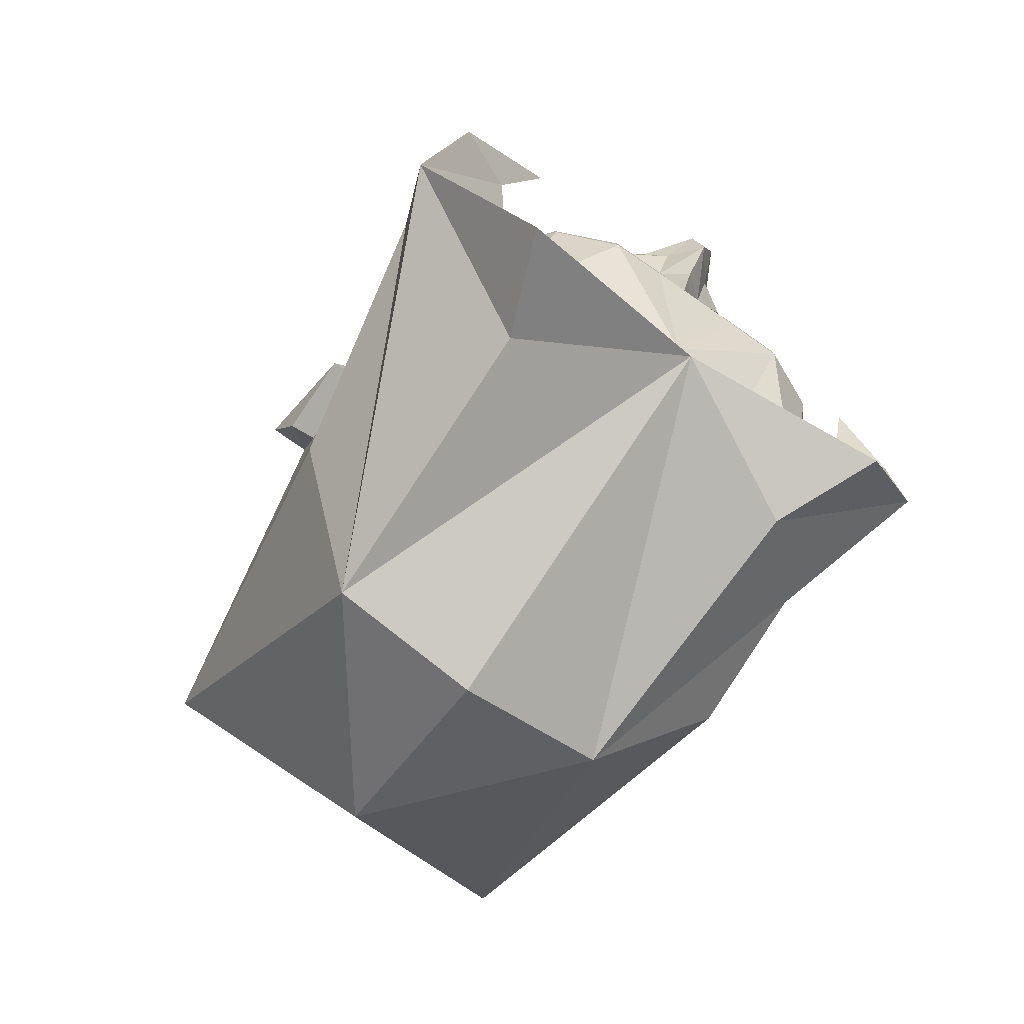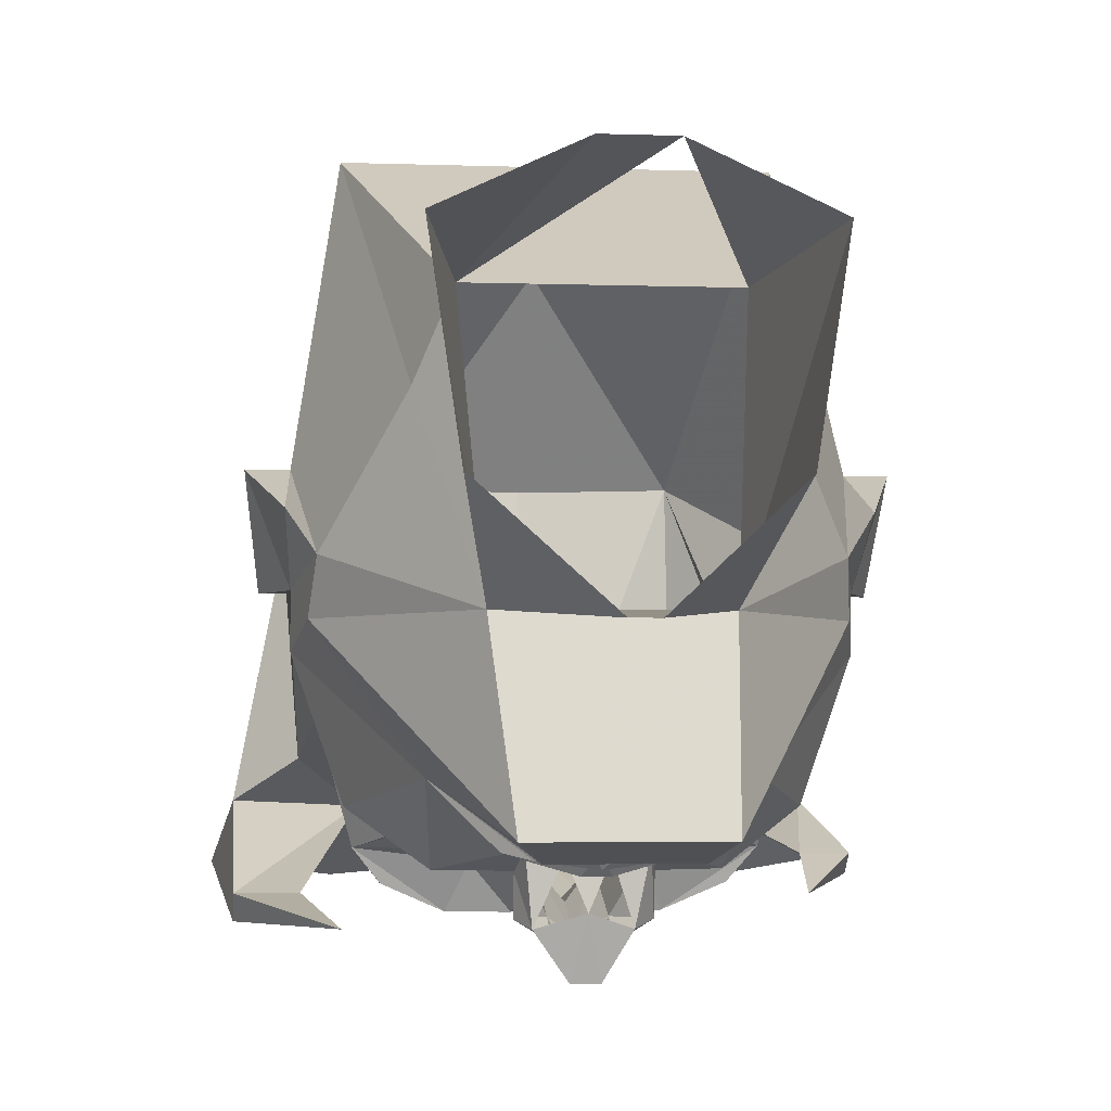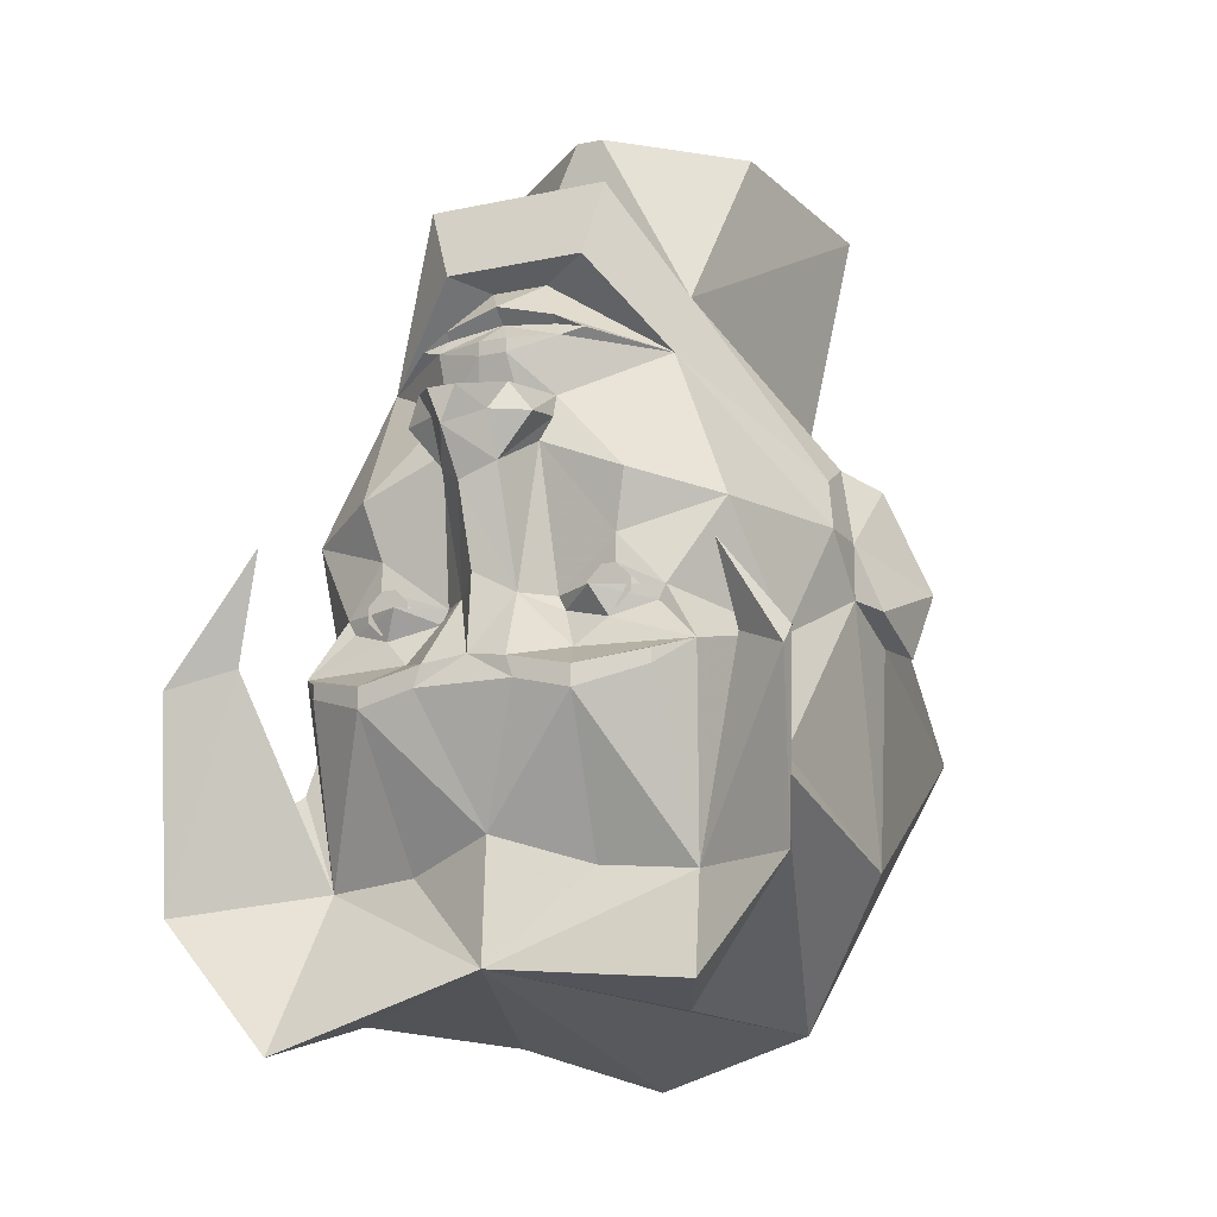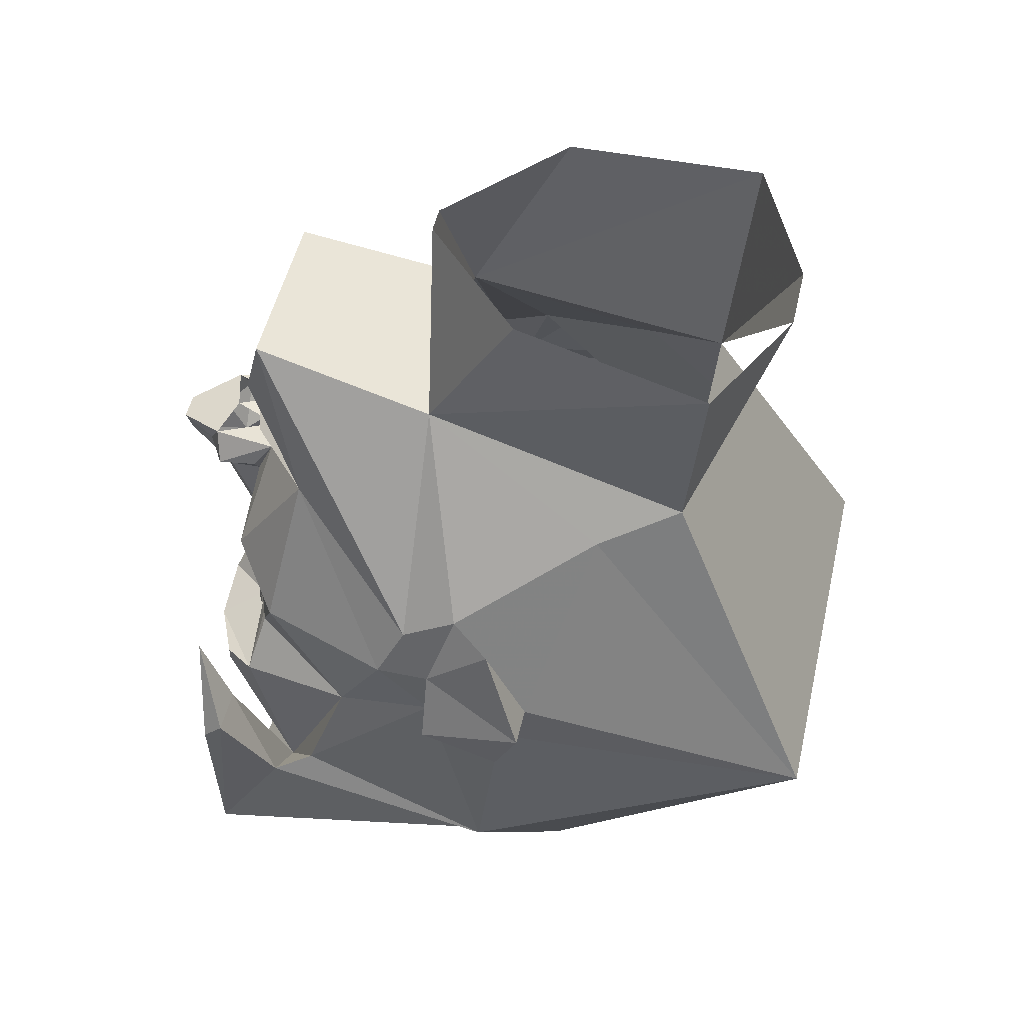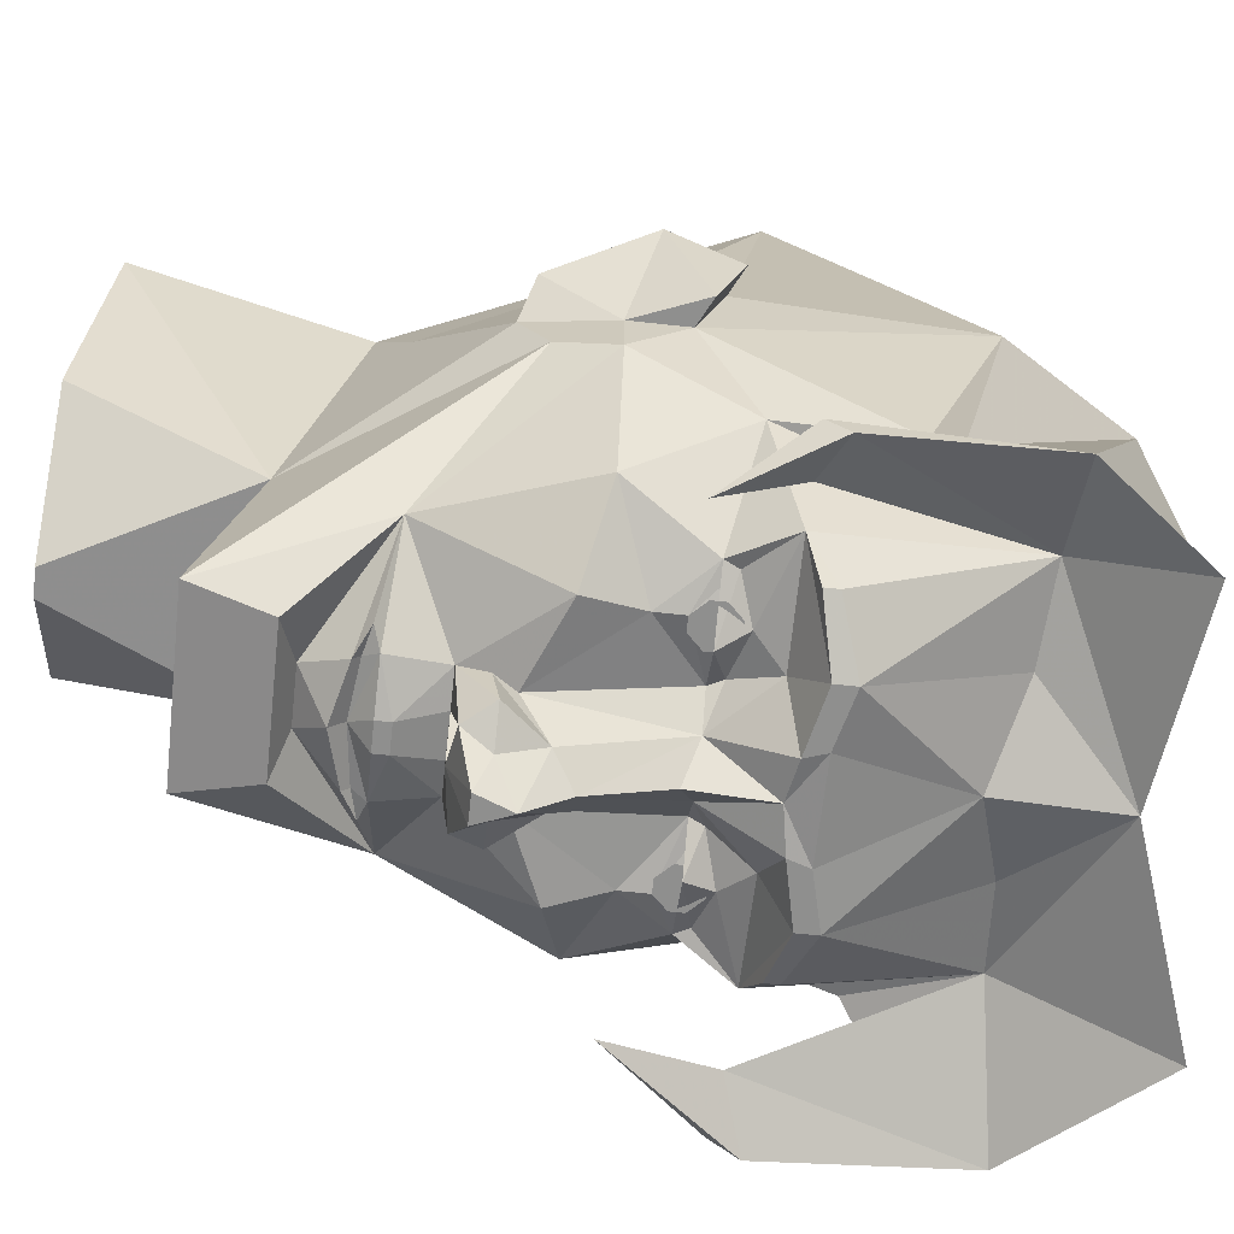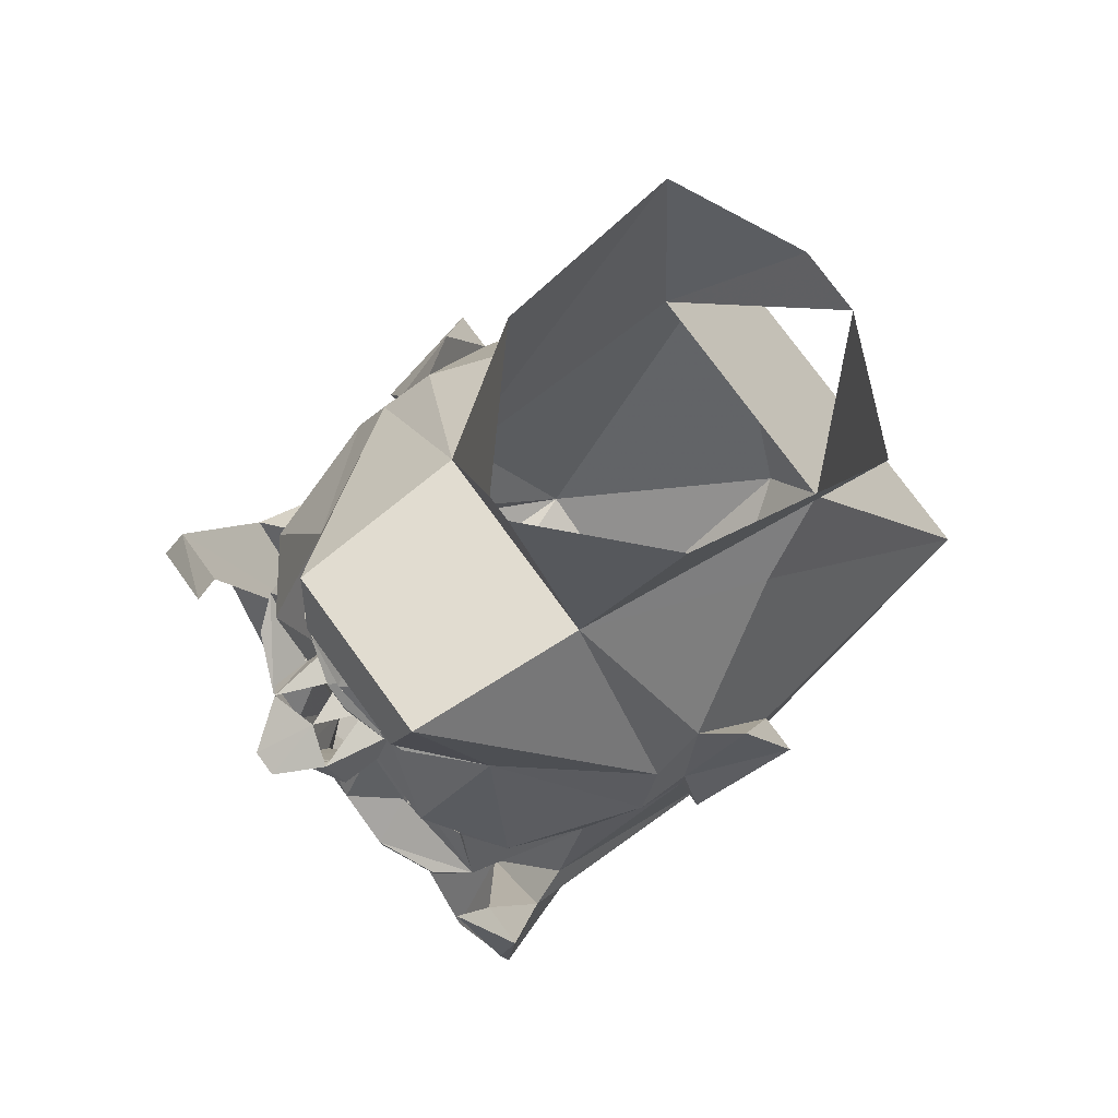
<metadata>
{"format":"obj","ext":"obj","renderer":"f3d","projection":"perspective","resolution":1024,"background":"white","views":[{"elev":-79.1,"azim":145.4,"up":"+Y"},{"elev":-3.6,"azim":173.3,"up":"+Z"},{"elev":-15.0,"azim":-155.3,"up":"+Y"},{"elev":51.0,"azim":-77.1,"up":"+Y"},{"elev":-65.1,"azim":-96.3,"up":"+Z"},{"elev":77.7,"azim":-126.2,"up":"+Y"}]}
</metadata>
<code>
v -0.07031 0.1016 -0.3281
v -0.0625 0.1172 -0.3203
v 0 0.125 -0.3203
v -0.01562 0.1016 -0.3438
v -0.01562 0.08594 -0.3438
v -0.0625 0.03906 -0.3203
v -0.1641 0.09375 -0.25
v -0.09375 0.1094 -0.3203
v -0.0625 0.125 -0.3281
v 0 0.1406 -0.3359
v 0.0625 0.125 -0.3281
v 0.0625 0.1172 -0.3203
v 0.07031 0.1016 -0.3281
v 0.01562 0.1016 -0.3438
v 0.01562 0.08594 -0.3438
v 0.02344 0.03906 -0.3281
v -0.02344 0.03906 -0.3281
v -0.04688 0.03125 -0.3984
v -0.07031 0 -0.3906
v -0.07031 0.007812 -0.3438
v -0.05469 -0.01562 -0.3438
v -0.1484 -0.05469 -0.3438
v -0.2344 -0.07812 -0.2812
v -0.2891 -0.07812 -0.125
v -0.2734 -0.01562 -0.09375
v -0.1094 0.2734 -0.3047
v -0.09375 0.1875 -0.3281
v -0.03906 0.1719 -0.2969
v 0.09375 0.1094 -0.3203
v 0.1641 0.09375 -0.25
v 0.0625 0.03906 -0.3203
v 0.2188 -0.2344 -0.3281
v 0.1797 -0.1719 -0.3125
v 0.2578 -0.2031 -0.1875
v 0.2031 -0.4531 -0.2891
v 0.1875 -0.2656 -0.3672
v 0.1875 -0.25 -0.3672
v 0.1172 -0.2656 -0.3984
v 0.09375 -0.2344 -0.3438
v 0.125 -0.2031 -0.3281
v 0.1719 -0.1875 -0.3125
v 0.1328 -0.1484 -0.3281
v 0.1328 -0.1172 -0.3281
v 0.2344 -0.07812 -0.2812
v 0.2891 -0.07812 -0.125
v 0.2891 -0.1406 -0.0625
v 0.2734 -0.3359 -0.2344
v 0.3438 -0.3906 -0.2812
v 0.3438 -0.2188 -0.375
v 0.2734 -0.2266 -0.375
v 0.3672 -0.4766 -0.3516
v 0.2266 -0.625 -0.375
v 0 -0.5469 -0.3516
v 0.1016 -0.4453 -0.3047
v 0.1172 -0.2891 -0.3984
v 0.05469 -0.2734 -0.3984
v 0.04688 -0.25 -0.3984
v 0.03125 -0.1719 -0.3438
v 0.07031 -0.1875 -0.3125
v 0.0625 -0.1719 -0.3125
v 0.05469 -0.01562 -0.3438
v 0.1484 -0.05469 -0.3438
v 0.2734 -0.01562 -0.09375
v 0.2656 0.01562 -0.03125
v 0.2891 -0.07812 -0.0625
v 0.3203 -0.1562 -0.0625
v 0.2891 -0.1719 0.03125
v 0.2891 -0.4219 0
v 0.1719 -0.5781 0.08594
v 0.3438 -0.25 -0.4062
v 0.2344 -0.1094 -0.4062
v -0.2578 -0.2031 -0.1875
v -0.1797 -0.1719 -0.3125
v -0.2188 -0.2344 -0.3281
v -0.2031 -0.4531 -0.2891
v -0.2734 -0.3359 -0.2344
v -0.2891 -0.1406 -0.0625
v -0.1328 -0.1172 -0.3281
v -0.1328 -0.1484 -0.3281
v -0.1719 -0.1875 -0.3125
v -0.125 -0.2031 -0.3281
v -0.09375 -0.2344 -0.3438
v -0.1172 -0.2656 -0.3984
v -0.1875 -0.25 -0.3672
v -0.1875 -0.2656 -0.3672
v -0.1172 -0.2891 -0.3984
v -0.1016 -0.4453 -0.3047
v -0.2344 -0.5703 -0.375
v -0.3203 -0.4531 -0.3516
v -0.3203 -0.2578 -0.3594
v -0.2656 -0.2344 -0.3359
v -0.2891 -0.3594 -0.2812
v -0.2891 -0.4219 0
v -0.2891 -0.1719 0.03125
v -0.3203 -0.1562 -0.0625
v -0.2891 -0.07812 -0.0625
v -0.2656 0.01562 -0.03125
v -0.1172 0.2188 -0.09375
v 0.1172 0.2188 -0.09375
v 0.09375 0.2734 -0.3047
v 0.0625 0.1875 -0.3281
v -0.007812 0.1719 -0.2969
v 0.1797 0.1094 0.125
v 0.1406 0.1484 0.2188
v 0.2344 -0.2266 0.4062
v 0.2891 -0.1094 0.0625
v 0.02344 0.1719 -0.2969
v -0.1406 0.1484 0.2188
v -0.1797 0.1094 0.125
v -0.1875 -0.03906 0.3125
v -0.2891 -0.1094 0.0625
v -0.2969 0 0.01562
v -0.3359 -0.1094 0.0625
v -0.3203 -0.1875 0.03125
v -0.2344 -0.2266 0.4062
v 0 -0.4766 0.3281
v 0.3203 -0.1875 0.03125
v 0.3359 -0.1094 0.0625
v 0.2969 0 0.01562
v -0.05469 -0.2734 -0.3984
v 0 -0.2422 -0.3906
v 0 -0.4141 -0.3438
v -0.04688 -0.25 -0.3984
v -0.03125 -0.1719 -0.3438
v 0 -0.1562 -0.3828
v -0.0625 -0.1719 -0.3125
v -0.07031 -0.1875 -0.3125
v 0.1875 0.3984 0.2422
v 0.1562 0.4219 0.01562
v 0.01562 0.4219 -0.1094
v -0.01562 0.4219 -0.1094
v -0.1484 0.4219 0.01562
v -0.1875 0.3984 0.2422
v -0.03906 0.3906 0.3125
v 0.03906 0.3906 0.3125
v -0.1094 -0.1719 -0.3438
v -0.03125 -0.04688 -0.3906
v 0 -0.07031 -0.4141
v 0.03125 -0.04688 -0.3906
v 0.1094 -0.1719 -0.3438
v 0 0.03906 -0.3828
v 0.05469 0.03125 -0.3984
v 0.07031 0.007812 -0.3438
v 0.07031 0 -0.3906
v 0.03125 0 -0.4141
v 0.01562 0.01562 -0.4531
v -0.01562 0.01562 -0.4531
v -0.03125 0 -0.4141
v 0 -0.02344 -0.4531
v -0.1172 -0.1875 -0.3281
v -0.1328 -0.1875 -0.3281
v -0.1406 -0.1797 -0.3281
v -0.1406 -0.1641 -0.3281
v -0.1328 -0.1562 -0.3281
v -0.1172 -0.1562 -0.3281
v -0.1094 -0.1641 -0.3281
v -0.1094 -0.1797 -0.3281
v -0.1172 -0.1953 -0.3281
v -0.1328 -0.1953 -0.3281
v -0.1484 -0.1797 -0.3281
v -0.1484 -0.1641 -0.3281
v -0.1172 -0.1484 -0.3281
v -0.1016 -0.1641 -0.3281
v -0.1016 -0.1797 -0.3281
v 0.1016 -0.1797 -0.3281
v 0.1016 -0.1641 -0.3281
v 0.1172 -0.1484 -0.3281
v 0.1484 -0.1641 -0.3281
v 0.1484 -0.1797 -0.3281
v 0.1328 -0.1953 -0.3281
v 0.1172 -0.1953 -0.3281
v 0.1094 -0.1797 -0.3281
v 0.1094 -0.1641 -0.3281
v 0.1172 -0.1562 -0.3281
v 0.1328 -0.1562 -0.3281
v 0.1406 -0.1641 -0.3281
v 0.1406 -0.1797 -0.3281
v 0.1328 -0.1875 -0.3281
v 0.1172 -0.1875 -0.3281
v -0.1719 -0.5781 0.08594
v 0 -0.6328 0.08594
v -0.1797 -0.5859 -0.2578
v 0.1797 -0.5859 -0.2578
v -0.3203 -0.2344 -0.3359
v -0.2578 -0.1484 -0.375
f 1 2 3
f 1 3 4
f 1 8 2
f 3 12 13
f 3 13 14
f 3 14 4
f 29 13 12
f 1 4 5
f 1 5 6
f 1 6 7
f 1 7 8
f 4 14 15
f 4 15 5
f 5 15 16
f 5 16 17
f 5 17 6
f 6 17 18
f 6 18 19
f 6 19 20
f 6 20 21
f 6 21 22
f 6 22 7
f 7 22 23
f 7 23 24
f 7 24 25
f 7 28 9
f 7 9 8
f 29 11 30
f 29 30 13
f 13 30 31
f 13 31 15
f 13 15 14
f 32 33 34
f 32 34 35
f 32 35 36
f 32 37 38
f 32 38 39
f 32 39 40
f 32 40 41
f 32 41 33
f 33 42 43
f 33 43 44
f 33 44 34
f 34 44 45
f 35 54 55
f 35 55 36
f 38 57 39
f 39 57 58
f 39 58 59
f 39 59 40
f 42 60 43
f 43 60 61
f 43 61 62
f 43 62 44
f 44 62 30
f 44 30 45
f 45 30 63
f 46 65 66
f 46 66 67
f 72 73 74
f 72 74 75
f 72 24 23
f 72 23 73
f 73 23 78
f 73 78 79
f 73 80 74
f 74 80 81
f 74 81 82
f 74 82 83
f 74 83 84
f 74 85 75
f 75 85 86
f 75 86 87
f 77 94 95
f 77 95 96
f 28 102 10
f 28 10 9
f 103 99 104
f 103 106 64
f 103 64 99
f 102 107 10
f 10 107 11
f 11 107 30
f 108 98 109
f 111 109 97
f 111 97 112
f 111 112 113
f 111 113 114
f 111 114 94
f 106 67 117
f 106 117 118
f 106 118 119
f 106 119 64
f 64 119 65
f 65 119 118
f 65 118 66
f 66 118 117
f 66 117 67
f 97 109 98
f 114 113 95
f 114 95 94
f 96 95 113
f 96 113 112
f 96 112 97
f 120 121 56
f 120 56 122
f 120 122 86
f 120 123 121
f 121 123 124
f 121 124 125
f 121 125 58
f 121 58 57
f 121 57 56
f 122 87 86
f 54 122 55
f 55 122 56
f 81 127 82
f 82 127 124
f 82 124 123
f 82 123 83
f 128 104 99
f 128 99 129
f 129 99 130
f 130 99 131
f 131 99 98
f 131 98 132
f 132 98 133
f 133 98 108
f 133 108 134
f 104 135 134
f 135 104 128
f 81 80 136
f 81 136 127
f 127 136 126
f 127 126 124
f 124 126 21
f 124 21 137
f 124 137 138
f 124 138 125
f 125 138 58
f 58 138 139
f 58 139 61
f 58 61 60
f 58 60 59
f 59 60 140
f 59 140 40
f 40 140 41
f 41 140 33
f 80 73 136
f 16 141 17
f 16 31 142
f 142 31 143
f 142 143 144
f 142 144 145
f 142 145 146
f 142 146 141
f 141 146 147
f 141 147 18
f 18 147 148
f 18 148 19
f 19 148 137
f 19 137 20
f 20 137 21
f 146 149 147
f 147 149 148
f 148 149 137
f 137 149 138
f 138 149 139
f 139 149 145
f 139 145 144
f 139 144 61
f 61 144 143
f 61 143 31
f 61 31 62
f 62 31 30
f 78 126 79
f 126 78 21
f 21 78 22
f 22 78 23
f 149 146 145
f 31 16 15
f 2 8 9
f 2 9 3
f 3 9 10
f 3 10 11
f 3 11 12
f 29 12 11
f 7 25 26
f 7 26 27
f 7 27 28
f 32 36 37
f 34 45 46
f 34 46 47
f 34 47 35
f 35 47 48
f 35 48 49
f 35 49 50
f 35 50 51
f 35 51 52
f 35 52 53
f 35 53 54
f 36 55 37
f 37 55 38
f 38 55 56
f 38 56 57
f 45 63 64
f 45 64 65
f 45 65 46
f 46 67 68
f 46 68 47
f 47 68 48
f 48 68 69
f 48 69 51
f 48 51 70
f 48 70 49
f 49 70 71
f 49 71 50
f 50 71 70
f 50 70 51
f 72 75 76
f 72 76 77
f 72 77 24
f 74 84 85
f 75 87 53
f 75 53 88
f 75 88 89
f 75 89 90
f 75 90 91
f 75 91 92
f 75 92 76
f 76 92 93
f 76 93 77
f 77 93 94
f 77 96 24
f 24 96 97
f 24 97 25
f 25 97 98
f 25 98 26
f 26 98 99
f 26 99 100
f 26 100 27
f 27 100 101
f 27 101 102
f 27 102 28
f 103 104 105
f 103 105 106
f 99 64 63
f 99 63 100
f 100 63 30
f 100 30 101
f 101 30 107
f 101 107 102
f 108 109 110
f 108 110 105
f 108 105 104
f 111 94 115
f 111 115 109
f 109 115 110
f 110 115 105
f 105 115 116
f 105 116 69
f 105 69 68
f 105 68 67
f 105 67 106
f 120 86 123
f 87 122 53
f 53 122 54
f 83 123 86
f 83 86 85
f 83 85 84
f 180 181 116
f 180 116 115
f 180 115 93
f 180 93 92
f 180 92 89
f 180 89 182
f 180 182 53
f 180 53 181
f 181 53 69
f 181 69 116
f 94 93 115
f 51 69 183
f 51 183 52
f 52 183 53
f 53 183 69
f 53 182 88
f 88 182 89
f 184 90 89
f 184 89 92
f 184 92 91
f 184 91 185
f 184 185 90
f 90 185 91
f 33 41 40
f 33 40 42
f 40 59 42
f 42 59 60
f 73 79 80
f 80 79 81
f 81 79 126
f 81 126 127
f 150 151 152
f 150 152 153
f 150 153 154
f 150 154 155
f 150 155 156
f 150 156 157
f 172 173 174
f 172 174 175
f 172 175 176
f 172 176 177
f 172 177 178
f 172 178 179
f 158 159 160
f 158 160 161
f 158 161 79
f 158 79 162
f 158 162 163
f 158 163 164
f 165 166 167
f 165 167 42
f 165 42 168
f 165 168 169
f 165 169 170
f 165 170 171

</code>
